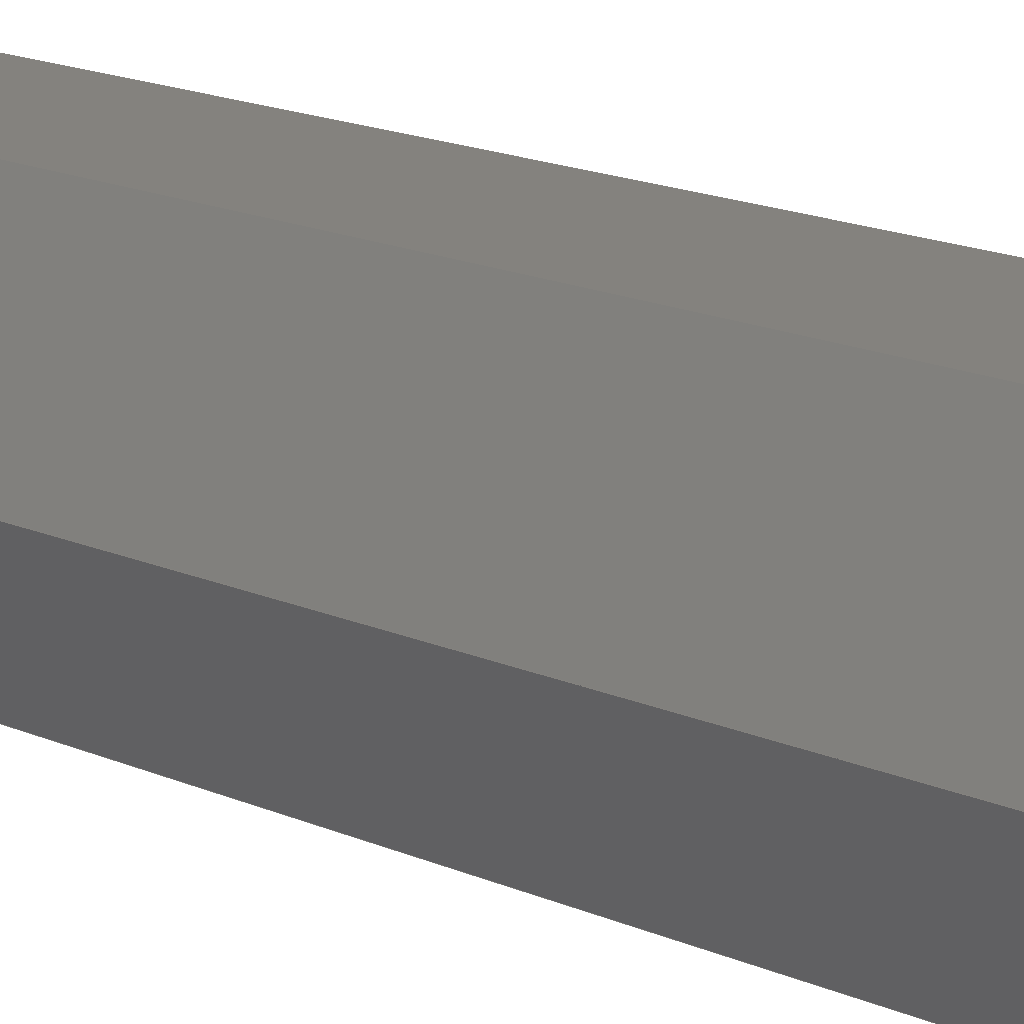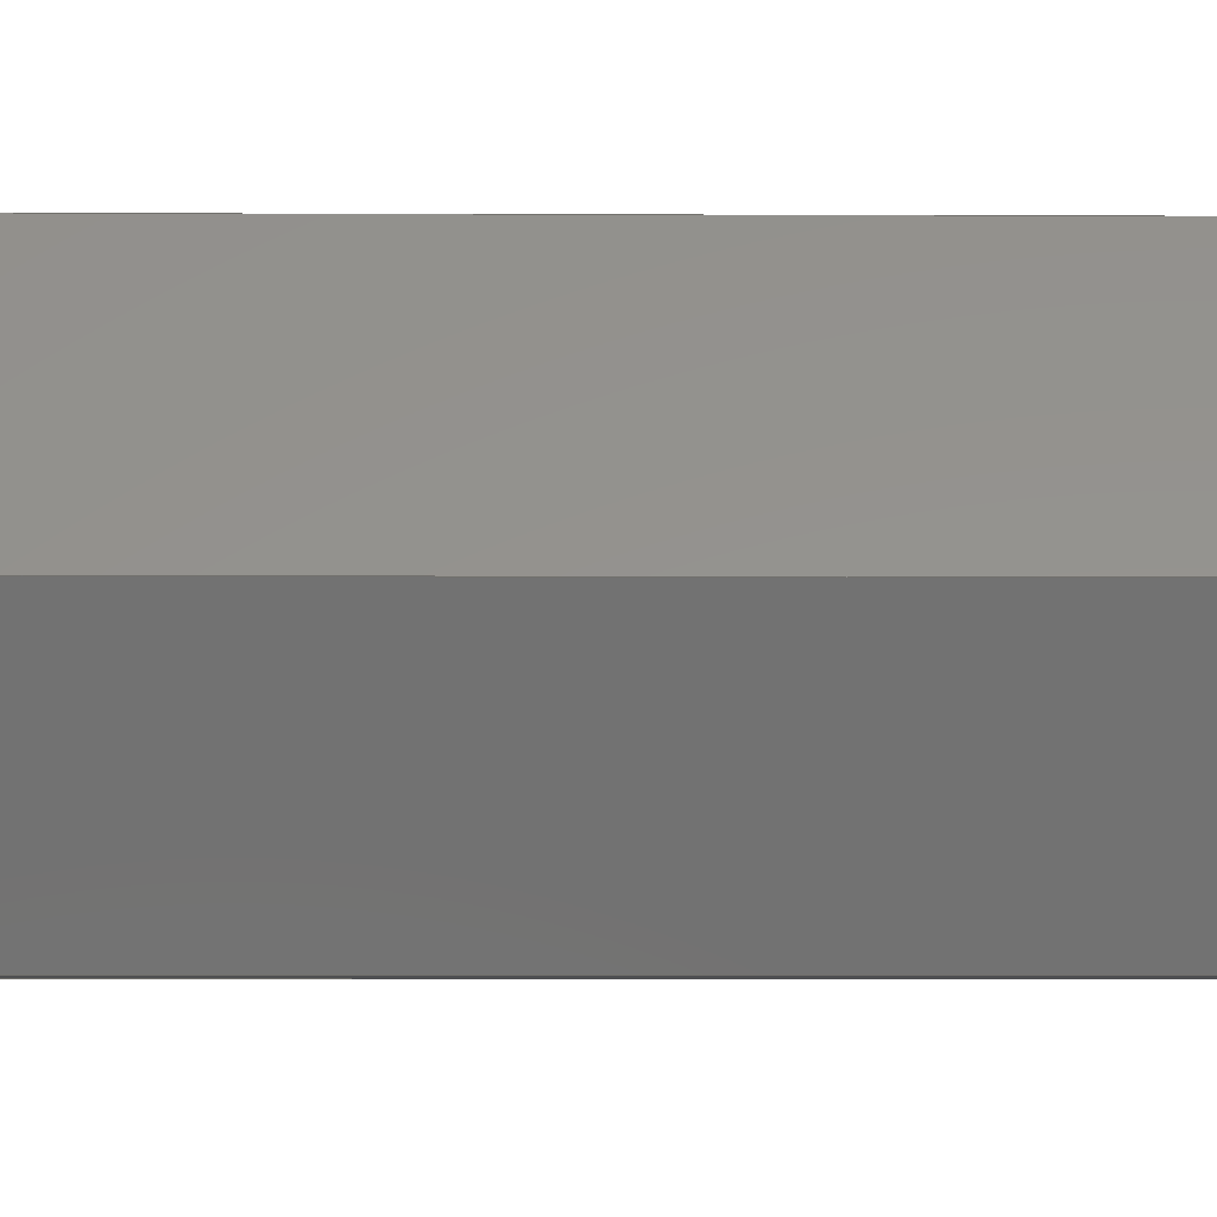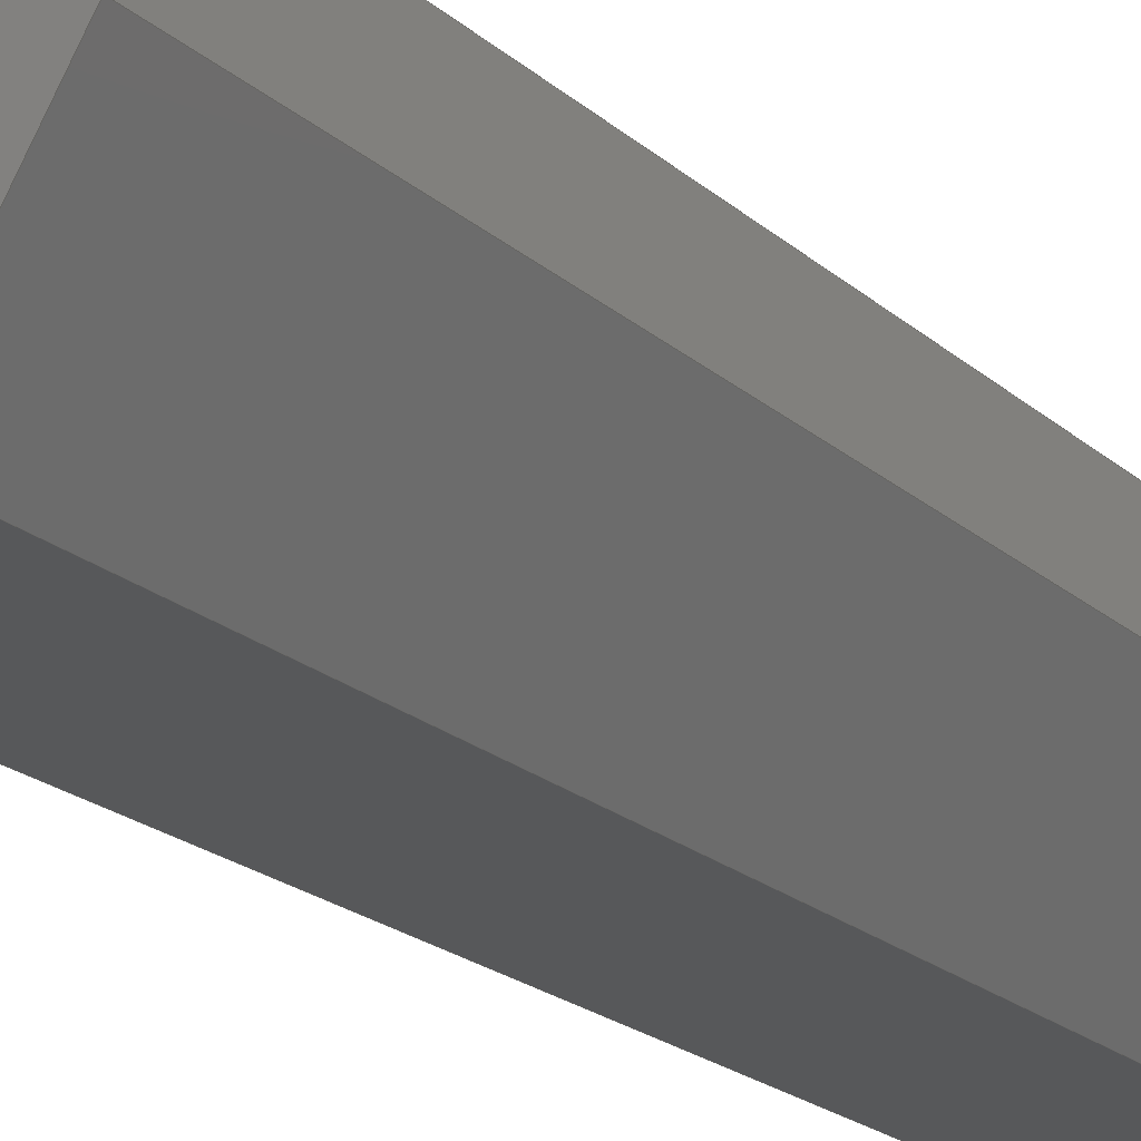
<metadata>
{"format":"step","ext":"step","renderer":"f3d","projection":"perspective","resolution":1024,"background":"white","views":[{"elev":17.2,"azim":-48.8,"up":"+Z"},{"elev":-4.0,"azim":88.9,"up":"+Z"},{"elev":-18.6,"azim":-149.4,"up":"+Z"}]}
</metadata>
<code>
ISO-10303-21;
DATA;
#1 = ORIENTED_EDGE ( 'NONE', *, *, #211, .F. ) ;
#2 = CARTESIAN_POINT ( 'NONE',  ( 0, 50.8, 0 ) ) ;
#3 = ORIENTED_EDGE ( 'NONE', *, *, #90, .T. ) ;
#4 = PLANE ( 'NONE',  #192 ) ;
#5 = ORIENTED_EDGE ( 'NONE', *, *, #36, .F. ) ;
#6 = ADVANCED_FACE ( 'NONE', ( #99 ), #160, .F. ) ;
#7 = DIRECTION ( 'NONE',  ( -0.5, 0, -0.866 ) ) ;
#8 = PLANE ( 'NONE',  #81 ) ;
#9 = CARTESIAN_POINT ( 'NONE',  ( 0, 0, 0 ) ) ;
#10 = SURFACE_STYLE_USAGE ( .BOTH. , #244 ) ;
#11 = STYLED_ITEM ( 'NONE', ( #74 ), #248 ) ;
#12 = CARTESIAN_POINT ( 'NONE',  ( -3.666, 0, -6.35 ) ) ;
#13 = PRODUCT_DEFINITION_SHAPE ( 'NONE', 'NONE',  #134 ) ;
#14 = ADVANCED_FACE ( 'NONE', ( #48 ), #4, .F. ) ;
#15 = VECTOR ( 'NONE', #51, 1000 ) ;
#16 = ORIENTED_EDGE ( 'NONE', *, *, #117, .T. ) ;
#17 = ORIENTED_EDGE ( 'NONE', *, *, #90, .F. ) ;
#18 = ORIENTED_EDGE ( 'NONE', *, *, #36, .T. ) ;
#19 = ADVANCED_FACE ( 'NONE', ( #110 ), #107, .F. ) ;
#20 = ORIENTED_EDGE ( 'NONE', *, *, #56, .F. ) ;
#21 = FACE_OUTER_BOUND ( 'NONE', #100, .T. ) ;
#22 = AXIS2_PLACEMENT_3D ( 'NONE', #72, #149, #224 ) ;
#23 = ORIENTED_EDGE ( 'NONE', *, *, #116, .F. ) ;
#24 = CARTESIAN_POINT ( 'NONE',  ( 3.666, 0, 6.35 ) ) ;
#25 = ORIENTED_EDGE ( 'NONE', *, *, #187, .F. ) ;
#26 = LINE ( 'NONE', #108, #40 ) ;
#27 = UNCERTAINTY_MEASURE_WITH_UNIT (LENGTH_MEASURE( 1e-05 ), #157, 'distance_accuracy_value', 'NONE');
#28 = CARTESIAN_POINT ( 'NONE',  ( 3.666, 50.8, -6.35 ) ) ;
#29 = DIRECTION ( 'NONE',  ( -0, -1, -0 ) ) ;
#30 = PRODUCT_RELATED_PRODUCT_CATEGORY ( 'part', '', ( #54 ) ) ;
#31 = LINE ( 'NONE', #130, #209 ) ;
#32 = VECTOR ( 'NONE', #190, 1000 ) ;
#33 = CARTESIAN_POINT ( 'NONE',  ( -7.332, 50.8, 5.12e-14 ) ) ;
#34 = PRODUCT_CONTEXT ( 'NONE', #52, 'mechanical' ) ;
#35 = EDGE_LOOP ( 'NONE', ( #147, #23, #218, #198 ) ) ;
#36 = EDGE_CURVE ( 'NONE', #235, #203, #89, .T. ) ;
#37 = ORIENTED_EDGE ( 'NONE', *, *, #206, .F. ) ;
#38 = VERTEX_POINT ( 'NONE', #185 ) ;
#39 = DIRECTION ( 'NONE',  ( -0, -1, -0 ) ) ;
#40 = VECTOR ( 'NONE', #43, 1000 ) ;
#41 = VERTEX_POINT ( 'NONE', #69 ) ;
#42 = VECTOR ( 'NONE', #57, 1000 ) ;
#43 = DIRECTION ( 'NONE',  ( -0, -1, -0 ) ) ;
#44 = ORIENTED_EDGE ( 'NONE', *, *, #176, .F. ) ;
#45 = CARTESIAN_POINT ( 'NONE',  ( 3.666, 50.8, 6.35 ) ) ;
#46 = LINE ( 'NONE', #28, #115 ) ;
#47 = VECTOR ( 'NONE', #200, 1000 ) ;
#48 = FACE_OUTER_BOUND ( 'NONE', #239, .T. ) ;
#49 = EDGE_CURVE ( 'NONE', #182, #41, #165, .T. ) ;
#50 = LINE ( 'NONE', #170, #15 ) ;
#51 = DIRECTION ( 'NONE',  ( 1, 0, -1.053e-14 ) ) ;
#52 = APPLICATION_CONTEXT ( 'automotive_design' ) ;
#53 = LINE ( 'NONE', #114, #42 ) ;
#54 = PRODUCT ( 'HEX_\X2\015e\X0\aft-2in', 'HEX_\X2\015e\X0\aft-2in', '', ( #34 ) ) ;
#55 = VECTOR ( 'NONE', #208, 1000 ) ;
#56 = EDGE_CURVE ( 'NONE', #140, #158, #146, .T. ) ;
#57 = DIRECTION ( 'NONE',  ( -0.5, 0, 0.866 ) ) ;
#58 = CLOSED_SHELL ( 'NONE', ( #6, #98, #14, #127, #96, #19, #77, #222 ) ) ;
#59 = SHAPE_DEFINITION_REPRESENTATION ( #13, #197 ) ;
#60 = EDGE_CURVE ( 'NONE', #38, #235, #219, .T. ) ;
#61 = ORIENTED_EDGE ( 'NONE', *, *, #229, .T. ) ;
#62 = DIRECTION ( 'NONE',  ( -0.866, 0, -0.5 ) ) ;
#63 = EDGE_LOOP ( 'NONE', ( #16, #44, #84, #215 ) ) ;
#64 = CARTESIAN_POINT ( 'NONE',  ( 3.666, 0, -6.35 ) ) ;
#65 = EDGE_LOOP ( 'NONE', ( #106, #17, #241, #101 ) ) ;
#66 = DIRECTION ( 'NONE',  ( -1.053e-14, 0, -1 ) ) ;
#67 = ORIENTED_EDGE ( 'NONE', *, *, #105, .F. ) ;
#68 = AXIS2_PLACEMENT_3D ( 'NONE', #9, #150, #95 ) ;
#69 = CARTESIAN_POINT ( 'NONE',  ( 3.666, 0, -6.35 ) ) ;
#70 = ORIENTED_EDGE ( 'NONE', *, *, #237, .T. ) ;
#71 = CARTESIAN_POINT ( 'NONE',  ( -7.332, 50.8, 5.12e-14 ) ) ;
#72 = CARTESIAN_POINT ( 'NONE',  ( -3.666, 50.8, -6.35 ) ) ;
#73 = VECTOR ( 'NONE', #129, 1000 ) ;
#74 = PRESENTATION_STYLE_ASSIGNMENT (( #10 ) ) ;
#75 = CARTESIAN_POINT ( 'NONE',  ( 7.332, 50.8, 0 ) ) ;
#76 = PLANE ( 'NONE',  #68 ) ;
#77 = ADVANCED_FACE ( 'NONE', ( #120 ), #125, .T. ) ;
#78 = FACE_OUTER_BOUND ( 'NONE', #119, .T. ) ;
#79 = EDGE_CURVE ( 'NONE', #82, #158, #253, .T. ) ;
#80 = ORIENTED_EDGE ( 'NONE', *, *, #49, .T. ) ;
#81 = AXIS2_PLACEMENT_3D ( 'NONE', #71, #128, #7 ) ;
#82 = VERTEX_POINT ( 'NONE', #123 ) ;
#83 = DIRECTION ( 'NONE',  ( -0, -1, -0 ) ) ;
#84 = ORIENTED_EDGE ( 'NONE', *, *, #60, .F. ) ;
#85 = CARTESIAN_POINT ( 'NONE',  ( 3.666, 50.8, 6.35 ) ) ;
#86 = DIRECTION ( 'NONE',  ( 1, 0, -3.43e-15 ) ) ;
#87 = ORIENTED_EDGE ( 'NONE', *, *, #79, .F. ) ;
#88 = CARTESIAN_POINT ( 'NONE',  ( 7.332, 50.8, 0 ) ) ;
#89 = LINE ( 'NONE', #205, #92 ) ;
#90 = EDGE_CURVE ( 'NONE', #180, #140, #26, .T. ) ;
#91 = CARTESIAN_POINT ( 'NONE',  ( 7.332, 0, 0 ) ) ;
#92 = VECTOR ( 'NONE', #181, 1000 ) ;
#93 = CARTESIAN_POINT ( 'NONE',  ( 3.666, 50.8, -6.35 ) ) ;
#94 = DIRECTION ( 'NONE',  ( 0.5, 0, 0.866 ) ) ;
#95 = DIRECTION ( 'NONE',  ( 0, -0, 1 ) ) ;
#96 = ADVANCED_FACE ( 'NONE', ( #21 ), #8, .F. ) ;
#97 = COLOUR_RGB ( '',0.7922, 0.8196, 0.9333 ) ;
#98 = ADVANCED_FACE ( 'NONE', ( #207 ), #243, .F. ) ;
#99 = FACE_OUTER_BOUND ( 'NONE', #63, .T. ) ;
#100 = EDGE_LOOP ( 'NONE', ( #137, #87, #195, #3 ) ) ;
#101 = ORIENTED_EDGE ( 'NONE', *, *, #206, .T. ) ;
#102 = DIRECTION ( 'NONE',  ( 0, 0, 1 ) ) ;
#103 = AXIS2_PLACEMENT_3D ( 'NONE', #2, #141, #217 ) ;
#104 = LINE ( 'NONE', #24, #47 ) ;
#105 = EDGE_CURVE ( 'NONE', #203, #41, #46, .T. ) ;
#106 = ORIENTED_EDGE ( 'NONE', *, *, #187, .T. ) ;
#107 = PLANE ( 'NONE',  #179 ) ;
#108 = CARTESIAN_POINT ( 'NONE',  ( -7.332, 50.8, 5.12e-14 ) ) ;
#109 = FACE_OUTER_BOUND ( 'NONE', #65, .T. ) ;
#110 = FACE_OUTER_BOUND ( 'NONE', #35, .T. ) ;
#111 = DIRECTION ( 'NONE',  ( -0.5, 0, 0.866 ) ) ;
#112 = AXIS2_PLACEMENT_3D ( 'NONE', #173, #102, #249 ) ;
#113 = LINE ( 'NONE', #152, #55 ) ;
#114 = CARTESIAN_POINT ( 'NONE',  ( -3.666, 50.8, -6.35 ) ) ;
#115 = VECTOR ( 'NONE', #29, 1000 ) ;
#116 = EDGE_CURVE ( 'NONE', #38, #161, #162, .T. ) ;
#117 = EDGE_CURVE ( 'NONE', #161, #182, #104, .T. ) ;
#118 = EDGE_LOOP ( 'NONE', ( #164, #18, #126, #70, #145, #61 ) ) ;
#119 = EDGE_LOOP ( 'NONE', ( #250, #1, #20, #25, #213, #166 ) ) ;
#120 = FACE_OUTER_BOUND ( 'NONE', #118, .T. ) ;
#121 = MECHANICAL_DESIGN_GEOMETRIC_PRESENTATION_REPRESENTATION (  '', ( #11 ), #231 ) ;
#122 = ORIENTED_EDGE ( 'NONE', *, *, #176, .T. ) ;
#123 = CARTESIAN_POINT ( 'NONE',  ( -3.666, 50.8, 6.35 ) ) ;
#124 = ORIENTED_EDGE ( 'NONE', *, *, #138, .T. ) ;
#125 = PLANE ( 'NONE',  #103 ) ;
#126 = ORIENTED_EDGE ( 'NONE', *, *, #154, .T. ) ;
#127 = ADVANCED_FACE ( 'NONE', ( #109 ), #168, .F. ) ;
#128 = DIRECTION ( 'NONE',  ( 0.866, 0, -0.5 ) ) ;
#129 = DIRECTION ( 'NONE',  ( -0.5, 0, -0.866 ) ) ;
#130 = CARTESIAN_POINT ( 'NONE',  ( 3.666, 50.8, -6.35 ) ) ;
#131 = VECTOR ( 'NONE', #139, 1000 ) ;
#132 = CARTESIAN_POINT ( 'NONE',  ( 7.332, 50.8, 0 ) ) ;
#133 = FILL_AREA_STYLE ('',( #153 ) ) ;
#134 = PRODUCT_DEFINITION ( 'UNKNOWN', '', #143, #144 ) ;
#135 =( NAMED_UNIT ( * ) SI_UNIT ( $, .STERADIAN. ) SOLID_ANGLE_UNIT ( ) );
#136 = APPLICATION_CONTEXT ( 'automotive_design' ) ;
#137 = ORIENTED_EDGE ( 'NONE', *, *, #56, .T. ) ;
#138 = EDGE_CURVE ( 'NONE', #41, #177, #236, .T. ) ;
#139 = DIRECTION ( 'NONE',  ( -1, 0, 3.43e-15 ) ) ;
#140 = VERTEX_POINT ( 'NONE', #214 ) ;
#141 = DIRECTION ( 'NONE',  ( 0, 1, 0 ) ) ;
#142 = DIRECTION ( 'NONE',  ( -0.5, 0, 0.866 ) ) ;
#143 = PRODUCT_DEFINITION_FORMATION_WITH_SPECIFIED_SOURCE ( 'ANY', '', #54, .NOT_KNOWN. ) ;
#144 = PRODUCT_DEFINITION_CONTEXT ( 'detailed design', #136, 'design' ) ;
#145 = ORIENTED_EDGE ( 'NONE', *, *, #194, .T. ) ;
#146 = LINE ( 'NONE', #184, #230 ) ;
#147 = ORIENTED_EDGE ( 'NONE', *, *, #211, .T. ) ;
#148 = CARTESIAN_POINT ( 'NONE',  ( 3.666, 50.8, -6.35 ) ) ;
#149 = DIRECTION ( 'NONE',  ( 0.866, -0, 0.5 ) ) ;
#150 = DIRECTION ( 'NONE',  ( 0, 1, 0 ) ) ;
#151 = CARTESIAN_POINT ( 'NONE',  ( -3.666, 0, 6.35 ) ) ;
#152 = CARTESIAN_POINT ( 'NONE',  ( -3.666, 50.8, 6.35 ) ) ;
#153 = FILL_AREA_STYLE_COLOUR ( '', #97 ) ;
#154 = EDGE_CURVE ( 'NONE', #203, #189, #31, .T. ) ;
#155 = VECTOR ( 'NONE', #39, 1000 ) ;
#156 = VECTOR ( 'NONE', #111, 1000 ) ;
#157 =( LENGTH_UNIT ( ) NAMED_UNIT ( * ) SI_UNIT ( .MILLI., .METRE. ) );
#158 = VERTEX_POINT ( 'NONE', #151 ) ;
#159 = VECTOR ( 'NONE', #83, 1000 ) ;
#160 = PLANE ( 'NONE',  #199 ) ;
#161 = VERTEX_POINT ( 'NONE', #210 ) ;
#162 = LINE ( 'NONE', #85, #159 ) ;
#163 = DIRECTION ( 'NONE',  ( 0.5, 0, -0.866 ) ) ;
#164 = ORIENTED_EDGE ( 'NONE', *, *, #60, .T. ) ;
#165 = LINE ( 'NONE', #240, #73 ) ;
#166 = ORIENTED_EDGE ( 'NONE', *, *, #49, .F. ) ;
#167 = DIRECTION ( 'NONE',  ( -0.866, 0, 0.5 ) ) ;
#168 = PLANE ( 'NONE',  #22 ) ;
#169 = SURFACE_STYLE_FILL_AREA ( #133 ) ;
#170 = CARTESIAN_POINT ( 'NONE',  ( -3.666, 0, 6.35 ) ) ;
#171 = CARTESIAN_POINT ( 'NONE',  ( -3.666, 0, -6.35 ) ) ;
#172 = CARTESIAN_POINT ( 'NONE',  ( -3.666, 50.8, -6.35 ) ) ;
#173 = CARTESIAN_POINT ( 'NONE',  ( 0, 0, 0 ) ) ;
#174 = VECTOR ( 'NONE', #94, 1000 ) ;
#175 = APPLICATION_PROTOCOL_DEFINITION ( 'draft international standard', 'automotive_design', 1998, #52 ) ;
#176 = EDGE_CURVE ( 'NONE', #235, #182, #226, .T. ) ;
#177 = VERTEX_POINT ( 'NONE', #12 ) ;
#178 =( NAMED_UNIT ( * ) PLANE_ANGLE_UNIT ( ) SI_UNIT ( $, .RADIAN. ) );
#179 = AXIS2_PLACEMENT_3D ( 'NONE', #183, #66, #201 ) ;
#180 = VERTEX_POINT ( 'NONE', #33 ) ;
#181 = DIRECTION ( 'NONE',  ( -0.5, 0, -0.866 ) ) ;
#182 = VERTEX_POINT ( 'NONE', #91 ) ;
#183 = CARTESIAN_POINT ( 'NONE',  ( -3.666, 50.8, 6.35 ) ) ;
#184 = CARTESIAN_POINT ( 'NONE',  ( -7.332, 0, 5.12e-14 ) ) ;
#185 = CARTESIAN_POINT ( 'NONE',  ( 3.666, 50.8, 6.35 ) ) ;
#186 = LINE ( 'NONE', #171, #156 ) ;
#187 = EDGE_CURVE ( 'NONE', #177, #140, #186, .T. ) ;
#188 = LINE ( 'NONE', #172, #32 ) ;
#189 = VERTEX_POINT ( 'NONE', #191 ) ;
#190 = DIRECTION ( 'NONE',  ( -0, -1, -0 ) ) ;
#191 = CARTESIAN_POINT ( 'NONE',  ( -3.666, 50.8, -6.35 ) ) ;
#192 = AXIS2_PLACEMENT_3D ( 'NONE', #148, #242, #86 ) ;
#193 = VECTOR ( 'NONE', #225, 1000 ) ;
#194 = EDGE_CURVE ( 'NONE', #180, #82, #228, .T. ) ;
#195 = ORIENTED_EDGE ( 'NONE', *, *, #194, .F. ) ;
#196 =( NAMED_UNIT ( * ) PLANE_ANGLE_UNIT ( ) SI_UNIT ( $, .RADIAN. ) );
#197 = ADVANCED_BREP_SHAPE_REPRESENTATION ( 'HEX_\X2\015e\X0\aft-2in', ( #248, #112 ), #216 ) ;
#198 = ORIENTED_EDGE ( 'NONE', *, *, #79, .T. ) ;
#199 = AXIS2_PLACEMENT_3D ( 'NONE', #234, #62, #142 ) ;
#200 = DIRECTION ( 'NONE',  ( 0.5, 0, -0.866 ) ) ;
#201 = DIRECTION ( 'NONE',  ( -1, 0, 1.053e-14 ) ) ;
#202 = UNCERTAINTY_MEASURE_WITH_UNIT (LENGTH_MEASURE( 1e-05 ), #245, 'distance_accuracy_value', 'NONE');
#203 = VERTEX_POINT ( 'NONE', #93 ) ;
#204 = CARTESIAN_POINT ( 'NONE',  ( -3.666, 50.8, 6.35 ) ) ;
#205 = CARTESIAN_POINT ( 'NONE',  ( 7.332, 50.8, 0 ) ) ;
#206 = EDGE_CURVE ( 'NONE', #189, #177, #188, .T. ) ;
#207 = FACE_OUTER_BOUND ( 'NONE', #252, .T. ) ;
#208 = DIRECTION ( 'NONE',  ( 1, 0, -1.053e-14 ) ) ;
#209 = VECTOR ( 'NONE', #246, 1000 ) ;
#210 = CARTESIAN_POINT ( 'NONE',  ( 3.666, 0, 6.35 ) ) ;
#211 = EDGE_CURVE ( 'NONE', #158, #161, #50, .T. ) ;
#212 =( NAMED_UNIT ( * ) SI_UNIT ( $, .STERADIAN. ) SOLID_ANGLE_UNIT ( ) );
#213 = ORIENTED_EDGE ( 'NONE', *, *, #138, .F. ) ;
#214 = CARTESIAN_POINT ( 'NONE',  ( -7.332, 0, 5.12e-14 ) ) ;
#215 = ORIENTED_EDGE ( 'NONE', *, *, #116, .T. ) ;
#216 =( GEOMETRIC_REPRESENTATION_CONTEXT ( 3 ) GLOBAL_UNCERTAINTY_ASSIGNED_CONTEXT ( ( #27 ) ) GLOBAL_UNIT_ASSIGNED_CONTEXT ( ( #157, #196, #212 ) ) REPRESENTATION_CONTEXT ( 'NONE', 'WORKASPACE' ) );
#217 = DIRECTION ( 'NONE',  ( 0, -0, 1 ) ) ;
#218 = ORIENTED_EDGE ( 'NONE', *, *, #229, .F. ) ;
#219 = LINE ( 'NONE', #45, #251 ) ;
#220 = ORIENTED_EDGE ( 'NONE', *, *, #154, .F. ) ;
#221 = DIRECTION ( 'NONE',  ( 0.5, 0, 0.866 ) ) ;
#222 = ADVANCED_FACE ( 'NONE', ( #78 ), #76, .F. ) ;
#223 = AXIS2_PLACEMENT_3D ( 'NONE', #88, #167, #221 ) ;
#224 = DIRECTION ( 'NONE',  ( 0.5, 0, -0.866 ) ) ;
#225 = DIRECTION ( 'NONE',  ( -0, -1, -0 ) ) ;
#226 = LINE ( 'NONE', #75, #193 ) ;
#227 = PRESENTATION_LAYER_ASSIGNMENT (  '', '', ( #11 ) ) ;
#228 = LINE ( 'NONE', #247, #174 ) ;
#229 = EDGE_CURVE ( 'NONE', #82, #38, #113, .T. ) ;
#230 = VECTOR ( 'NONE', #238, 1000 ) ;
#231 =( GEOMETRIC_REPRESENTATION_CONTEXT ( 3 ) GLOBAL_UNCERTAINTY_ASSIGNED_CONTEXT ( ( #202 ) ) GLOBAL_UNIT_ASSIGNED_CONTEXT ( ( #245, #178, #135 ) ) REPRESENTATION_CONTEXT ( 'NONE', 'WORKASPACE' ) );
#232 = APPLICATION_PROTOCOL_DEFINITION ( 'draft international standard', 'automotive_design', 1998, #136 ) ;
#233 = ORIENTED_EDGE ( 'NONE', *, *, #105, .T. ) ;
#234 = CARTESIAN_POINT ( 'NONE',  ( 3.666, 50.8, 6.35 ) ) ;
#235 = VERTEX_POINT ( 'NONE', #132 ) ;
#236 = LINE ( 'NONE', #64, #131 ) ;
#237 = EDGE_CURVE ( 'NONE', #189, #180, #53, .T. ) ;
#238 = DIRECTION ( 'NONE',  ( 0.5, 0, 0.866 ) ) ;
#239 = EDGE_LOOP ( 'NONE', ( #124, #37, #220, #233 ) ) ;
#240 = CARTESIAN_POINT ( 'NONE',  ( 7.332, 0, 0 ) ) ;
#241 = ORIENTED_EDGE ( 'NONE', *, *, #237, .F. ) ;
#242 = DIRECTION ( 'NONE',  ( 3.43e-15, -0, 1 ) ) ;
#243 = PLANE ( 'NONE',  #223 ) ;
#244 = SURFACE_SIDE_STYLE ('',( #169 ) ) ;
#245 =( LENGTH_UNIT ( ) NAMED_UNIT ( * ) SI_UNIT ( .MILLI., .METRE. ) );
#246 = DIRECTION ( 'NONE',  ( -1, 0, 3.43e-15 ) ) ;
#247 = CARTESIAN_POINT ( 'NONE',  ( -7.332, 50.8, 5.12e-14 ) ) ;
#248 = MANIFOLD_SOLID_BREP ( 'Boss-Extrude1', #58 ) ;
#249 = DIRECTION ( 'NONE',  ( 1, 0, 0 ) ) ;
#250 = ORIENTED_EDGE ( 'NONE', *, *, #117, .F. ) ;
#251 = VECTOR ( 'NONE', #163, 1000 ) ;
#252 = EDGE_LOOP ( 'NONE', ( #80, #67, #5, #122 ) ) ;
#253 = LINE ( 'NONE', #204, #155 ) ;
ENDSEC;
END-ISO-10303-21;

</code>
